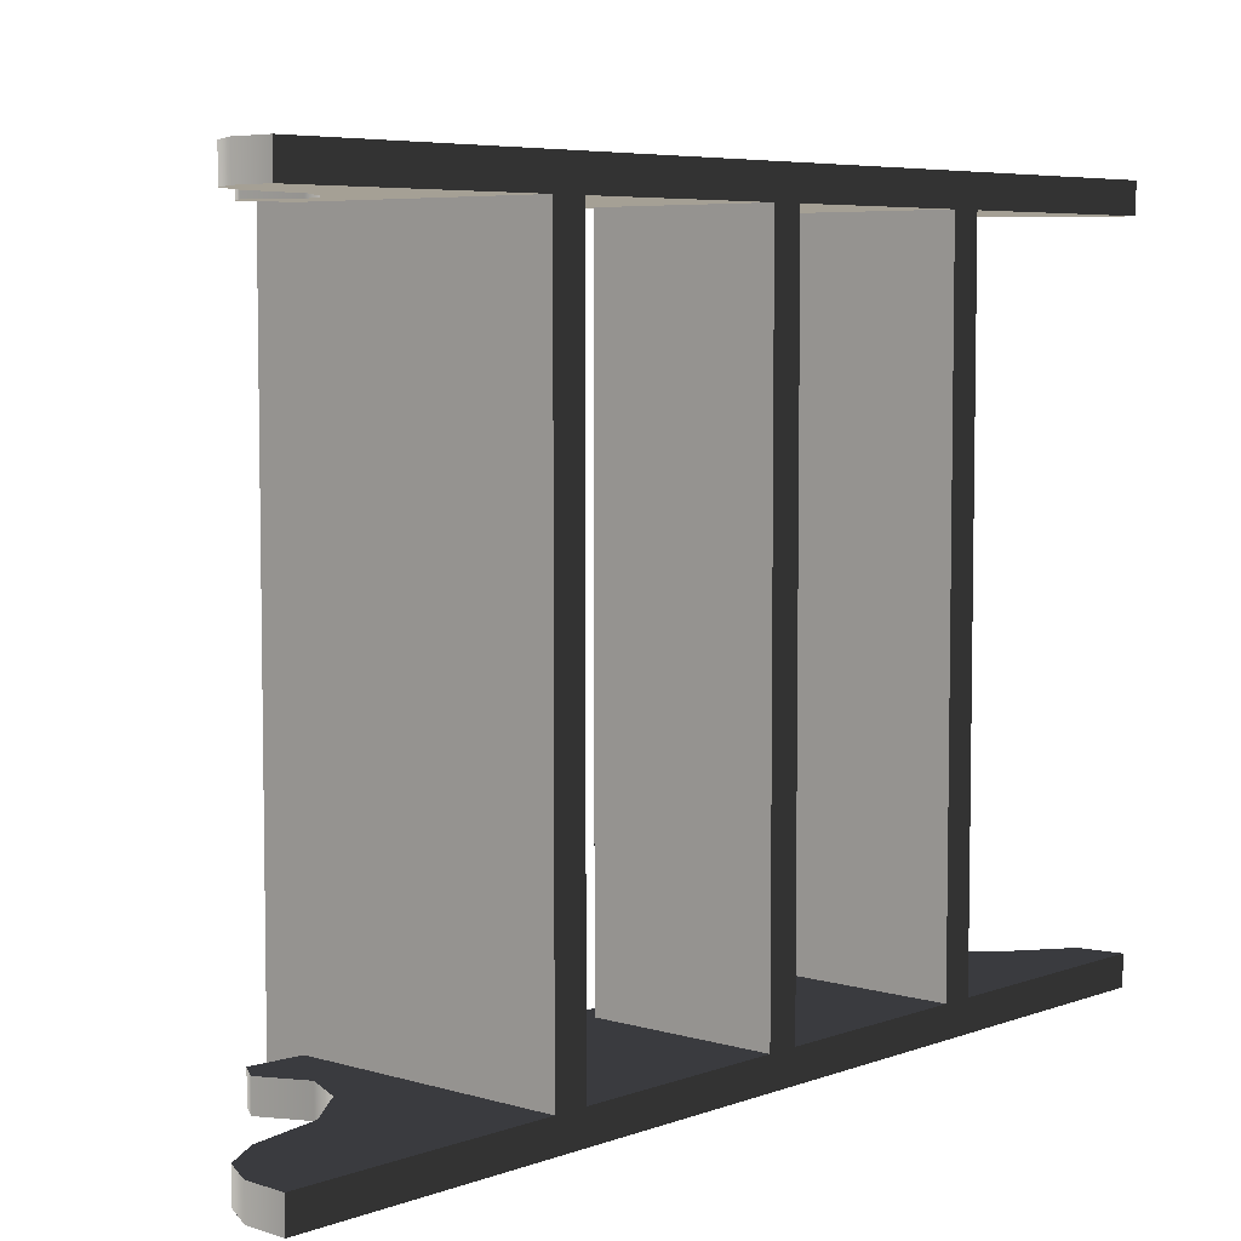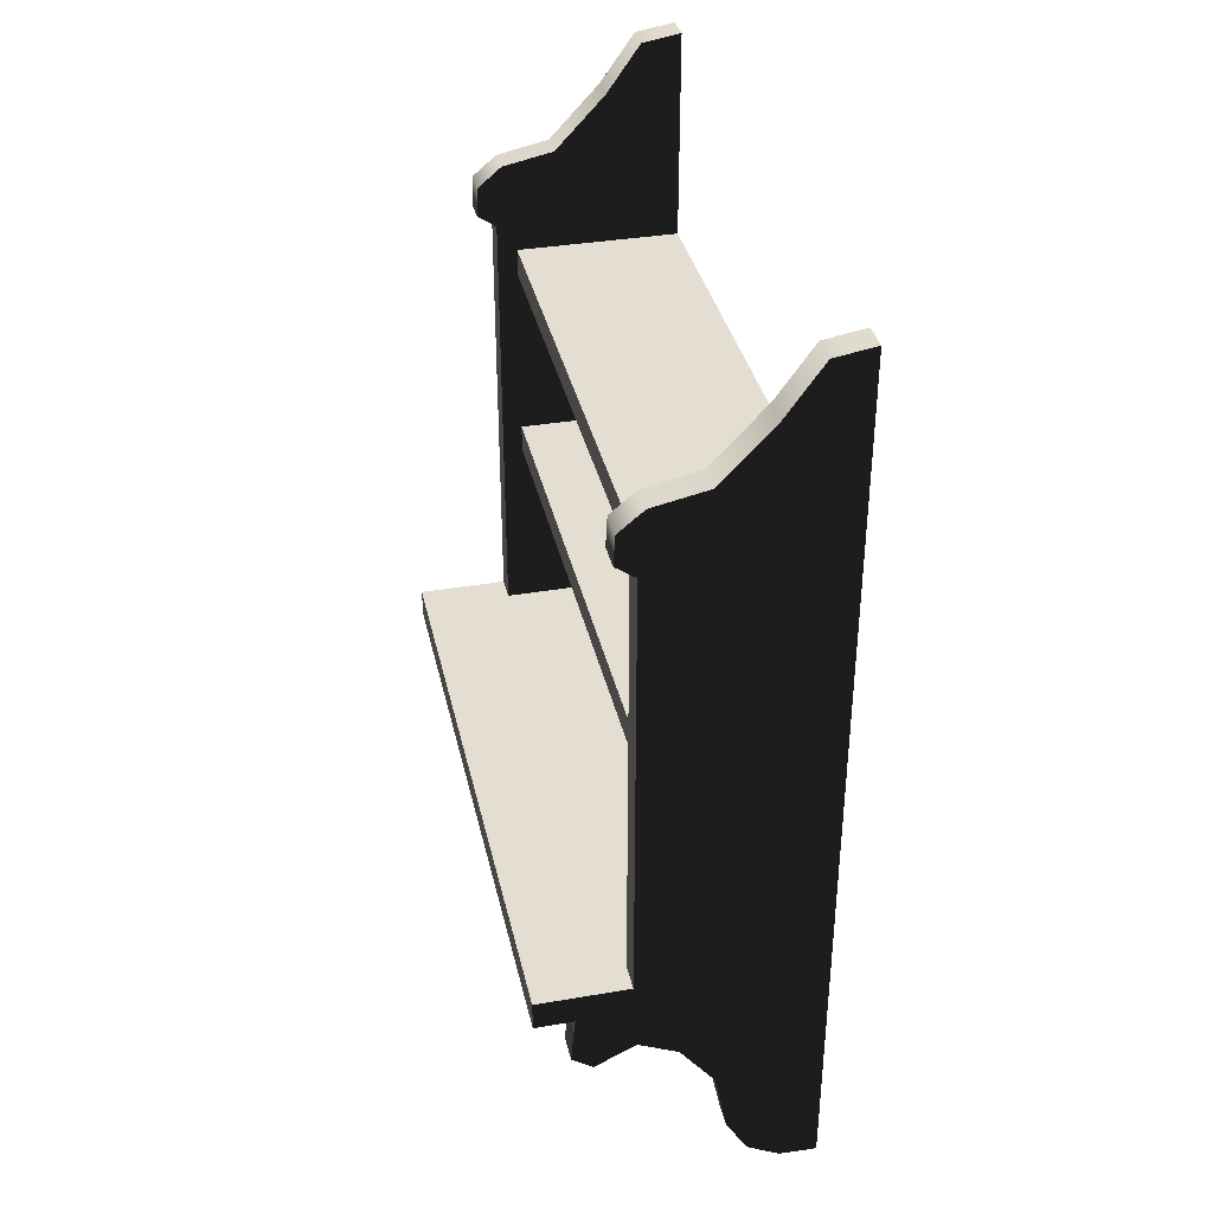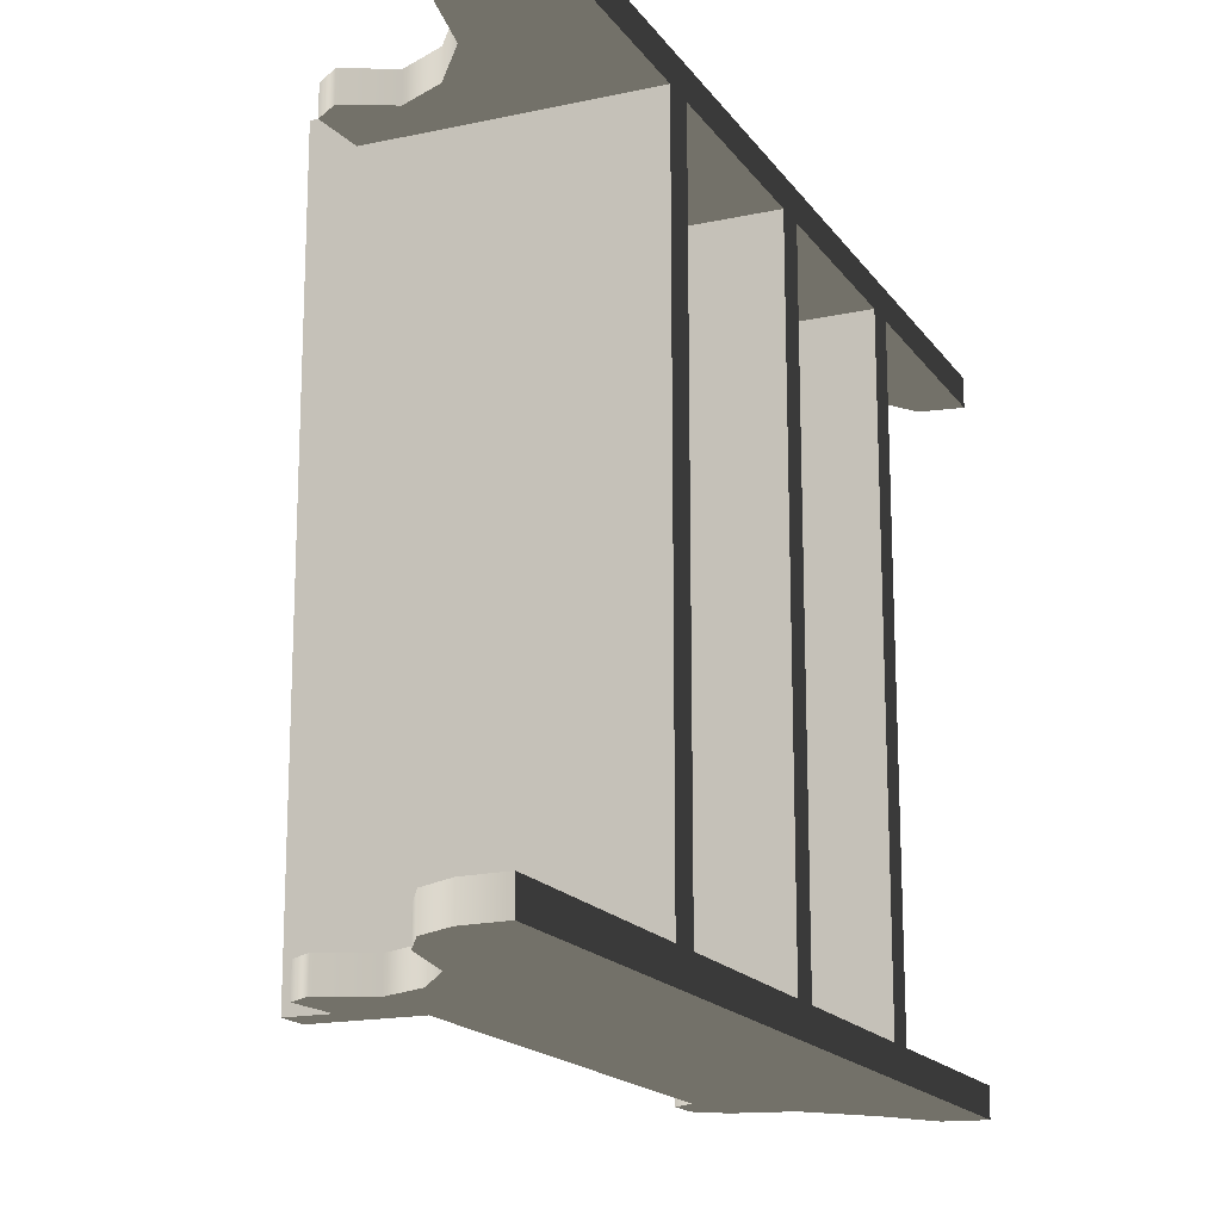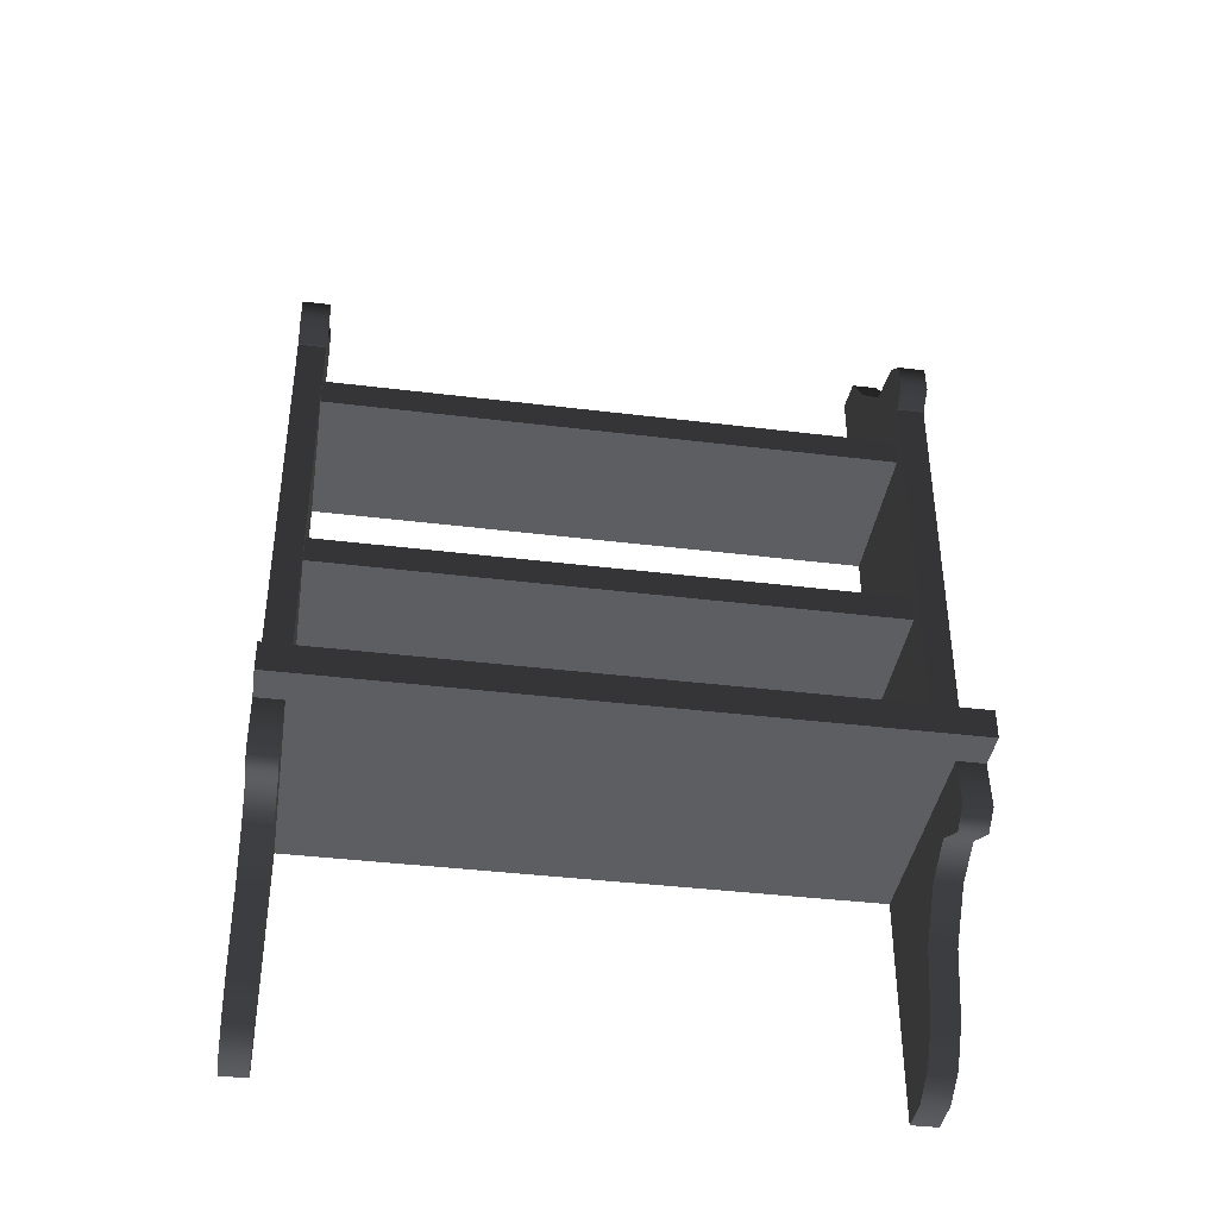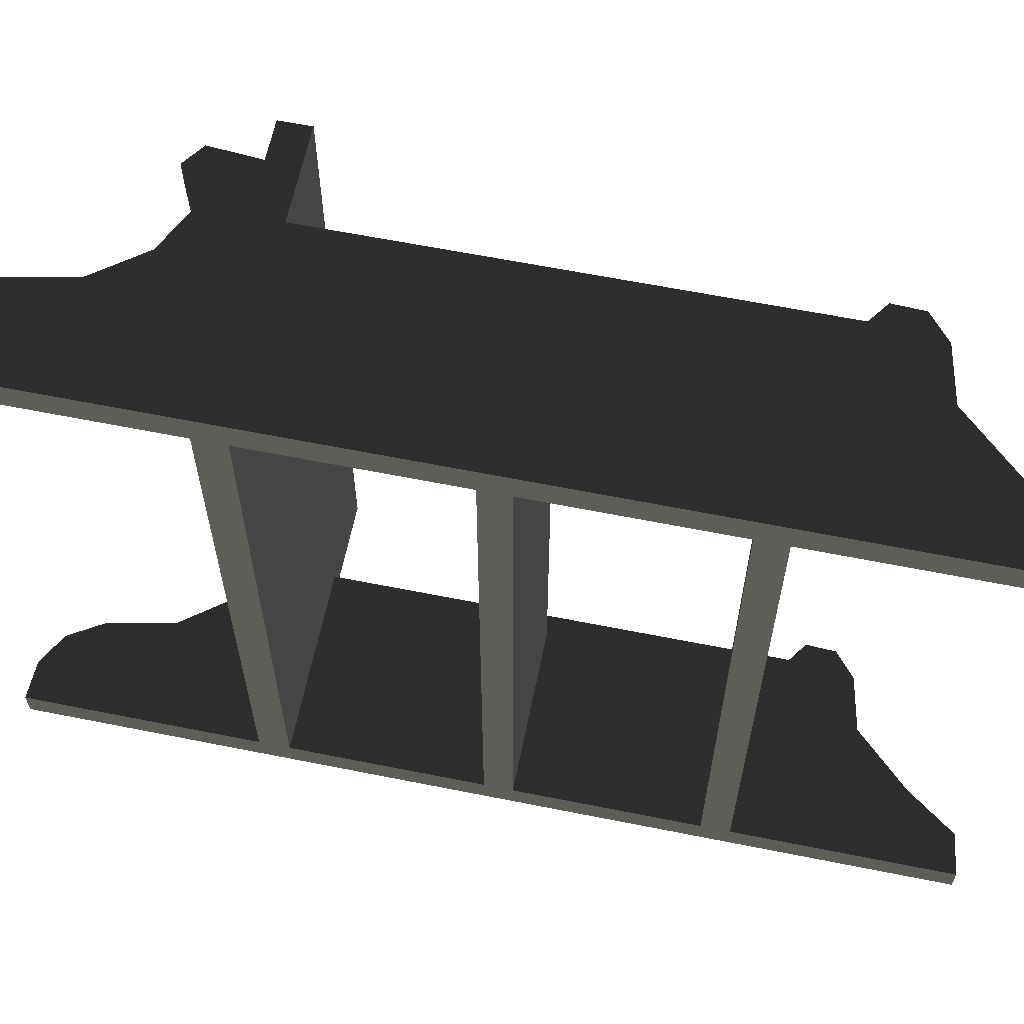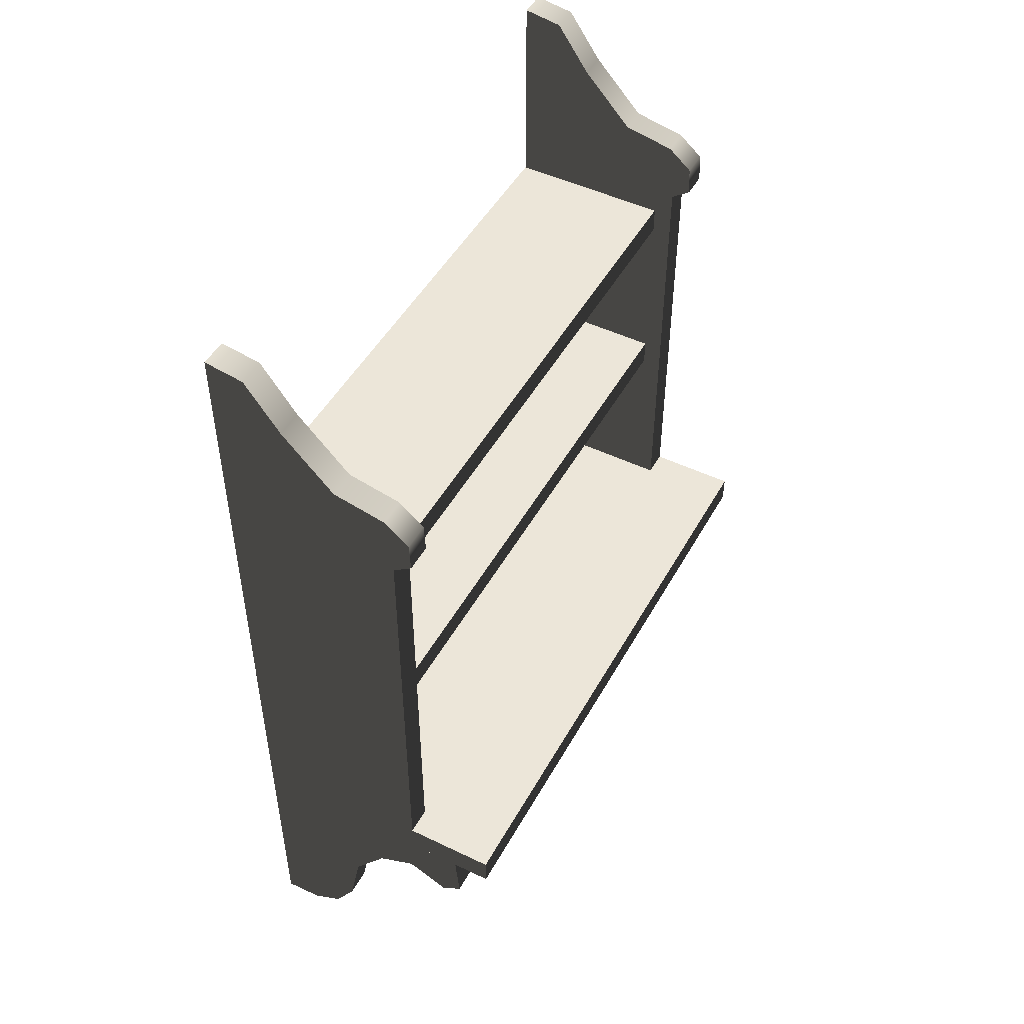
<metadata>
{"format":"obj","ext":"obj","renderer":"f3d","projection":"perspective","resolution":1024,"background":"white","views":[{"elev":5.9,"azim":42.0,"up":"+Z"},{"elev":36.2,"azim":-12.5,"up":"+Y"},{"elev":-17.1,"azim":23.6,"up":"+Z"},{"elev":-39.3,"azim":-98.7,"up":"+Y"},{"elev":62.2,"azim":101.5,"up":"+Z"},{"elev":48.6,"azim":-151.9,"up":"+Y"}]}
</metadata>
<code>
v -0.2651 -0.3579 0.6131
v -0.2651 -0.4148 0.6131
v -0.2651 -0.4148 -0.6131
v -0.2651 -0.3579 -0.6131
v 0.2651 -0.3579 0.6131
v -0.2651 -0.3579 0.6131
v -0.2651 -0.3579 -0.6131
v 0.2651 -0.3579 -0.6131
v 0.2651 -0.3579 0.6131
v 0.2651 -0.3579 -0.6131
v 0.2651 -0.4148 -0.6131
v 0.2651 -0.4148 0.6131
v -0.2651 -0.4148 0.6131
v -0.2651 -0.3579 0.6131
v 0.2651 -0.3579 0.6131
v 0.2651 -0.4148 0.6131
v 0.2651 -0.3579 -0.6131
v -0.2651 -0.3579 -0.6131
v -0.2651 -0.4148 -0.6131
v 0.2651 -0.4148 -0.6131
v 0.1927 -0.8536 -0.5602
v 0.1309 -0.8195 -0.5602
v 0.2651 -0.4148 -0.5602
v 0.2651 -0.8565 -0.5602
v 0.08867 -0.7501 -0.5602
v 0.06329 -0.623 -0.5602
v -0.003885 -0.5346 -0.5602
v -0.1911 -0.4148 -0.5602
v -0.08029 -0.4982 -0.5602
v -0.1991 -0.5081 -0.5602
v -0.159 -0.5359 -0.5602
v 0.2651 0.8565 -0.6131
v 0.2651 -0.3579 -0.6131
v 0.2651 -0.3579 -0.5602
v 0.2651 0.8565 -0.5602
v 0.1895 0.8444 -0.5602
v 0.1895 0.8444 -0.6131
v 0.2651 0.8565 -0.6131
v 0.2651 0.8565 -0.5602
v 0.1229 0.7506 -0.5602
v 0.1229 0.7506 -0.6131
v 0.02464 0.647 -0.5602
v 0.02464 0.647 -0.6131
v -0.07608 0.626 -0.5602
v -0.07608 0.626 -0.6131
v -0.1229 0.5871 -0.5602
v -0.1229 0.5871 -0.6131
v -0.1257 0.5302 -0.5602
v -0.1257 0.5302 -0.6131
v -0.08866 0.5039 -0.5602
v -0.08866 0.5039 -0.6131
v 0.1309 -0.8195 -0.5602
v 0.1309 -0.8195 -0.6131
v 0.08867 -0.7501 -0.6131
v 0.08867 -0.7501 -0.5602
v 0.06329 -0.623 -0.6131
v 0.06329 -0.623 -0.5602
v 0.1927 -0.8536 -0.5602
v 0.1927 -0.8536 -0.6131
v 0.2651 -0.8565 -0.5602
v 0.2651 -0.8565 -0.6131
v -0.003885 -0.5346 -0.6131
v -0.003885 -0.5346 -0.5602
v -0.08029 -0.4982 -0.6131
v -0.08029 -0.4982 -0.5602
v -0.159 -0.5359 -0.5602
v -0.159 -0.5359 -0.6131
v -0.159 -0.5359 -0.5602
v -0.1991 -0.5081 -0.6131
v -0.1911 -0.4148 -0.6131
v -0.1991 -0.5081 -0.5602
v -0.1911 -0.4148 -0.5602
v -0.159 -0.5359 -0.5602
v -0.08866 -0.3579 -0.5602
v -0.08866 -0.3579 -0.6131
v -0.08866 0.5039 -0.6131
v -0.08866 0.5039 -0.5602
v 0.1895 0.8444 -0.6131
v 0.1229 0.7506 -0.6131
v 0.2651 -0.3579 -0.6131
v 0.2651 0.8565 -0.6131
v 0.02464 0.647 -0.6131
v -0.07608 0.626 -0.6131
v -0.08866 0.5039 -0.6131
v -0.08866 -0.3579 -0.6131
v -0.1229 0.5871 -0.6131
v -0.1257 0.5302 -0.6131
v 0.2651 -0.3579 -0.5602
v 0.1229 0.7506 -0.5602
v 0.1895 0.8444 -0.5602
v 0.2651 0.8565 -0.5602
v 0.02464 0.647 -0.5602
v -0.07608 0.626 -0.5602
v -0.08866 0.5039 -0.5602
v -0.08866 -0.3579 -0.5602
v -0.1229 0.5871 -0.5602
v -0.1257 0.5302 -0.5602
v 0.2651 -0.4148 -0.5602
v 0.2651 -0.4148 -0.6131
v 0.2651 -0.8565 -0.6131
v 0.2651 -0.8565 -0.5602
v 0.2651 -0.4148 -0.6131
v 0.1309 -0.8195 -0.6131
v 0.1927 -0.8536 -0.6131
v 0.2651 -0.8565 -0.6131
v 0.08867 -0.7501 -0.6131
v 0.06329 -0.623 -0.6131
v -0.003885 -0.5346 -0.6131
v -0.1911 -0.4148 -0.6131
v -0.08029 -0.4982 -0.6131
v -0.1991 -0.5081 -0.6131
v -0.159 -0.5359 -0.6131
v -0.05065 0.05557 -0.5602
v 0.2651 0.05557 -0.5602
v 0.2651 0.05557 0.5602
v -0.05065 0.05557 0.5602
v 0.2651 0.05557 0.5602
v 0.2651 0.05557 -0.5602
v 0.2651 0.002248 -0.5602
v 0.2651 0.002248 0.5602
v -0.05065 0.05557 -0.5602
v -0.05065 0.05557 0.5602
v -0.05065 0.002248 0.5602
v -0.05065 0.002248 -0.5602
v 0.2651 0.002248 0.5602
v 0.2651 0.002248 -0.5602
v -0.05065 0.002248 -0.5602
v -0.05065 0.002248 0.5602
v 0.2651 -0.4148 0.6131
v 0.2651 -0.4148 -0.6131
v -0.2651 -0.4148 -0.6131
v -0.2651 -0.4148 0.6131
v -0.05065 0.4509 -0.5602
v 0.2651 0.4509 -0.5602
v 0.2651 0.4509 0.5602
v -0.05065 0.4509 0.5602
v 0.2651 0.4509 0.5602
v 0.2651 0.4509 -0.5602
v 0.2651 0.3975 -0.5602
v 0.2651 0.3975 0.5602
v -0.05065 0.4509 -0.5602
v -0.05065 0.4509 0.5602
v -0.05065 0.3975 0.5602
v -0.05065 0.3975 -0.5602
v 0.2651 0.3975 0.5602
v 0.2651 0.3975 -0.5602
v -0.05065 0.3975 -0.5602
v -0.05065 0.3975 0.5602
v 0.2651 0.8565 0.6131
v 0.2651 0.8565 0.5602
v 0.2651 -0.3579 0.5602
v 0.2651 -0.3579 0.6131
v 0.1895 0.8444 0.5602
v 0.2651 0.8565 0.5602
v 0.2651 0.8565 0.6131
v 0.1895 0.8444 0.6131
v 0.1229 0.7506 0.5602
v 0.1229 0.7506 0.6131
v 0.02464 0.647 0.5602
v 0.02464 0.647 0.6131
v -0.07608 0.626 0.5602
v -0.07608 0.626 0.6131
v -0.1229 0.5871 0.5602
v -0.1229 0.5871 0.6131
v -0.1257 0.5302 0.5602
v -0.1257 0.5302 0.6131
v -0.08866 0.5039 0.5602
v -0.08866 0.5039 0.6131
v -0.08866 -0.3579 0.5602
v -0.08866 0.5039 0.5602
v -0.08866 0.5039 0.6131
v -0.08866 -0.3579 0.6131
v 0.1895 0.8444 0.6131
v 0.2651 0.8565 0.6131
v 0.2651 -0.3579 0.6131
v 0.1229 0.7506 0.6131
v 0.02464 0.647 0.6131
v -0.07608 0.626 0.6131
v -0.08866 0.5039 0.6131
v -0.08866 -0.3579 0.6131
v -0.1229 0.5871 0.6131
v -0.1257 0.5302 0.6131
v 0.2651 -0.3579 0.5602
v 0.2651 0.8565 0.5602
v 0.1895 0.8444 0.5602
v 0.1229 0.7506 0.5602
v 0.02464 0.647 0.5602
v -0.07608 0.626 0.5602
v -0.08866 0.5039 0.5602
v -0.08866 -0.3579 0.5602
v -0.1229 0.5871 0.5602
v -0.1257 0.5302 0.5602
v 0.1927 -0.8536 0.5602
v 0.2651 -0.8565 0.5602
v 0.2651 -0.4148 0.5602
v 0.1309 -0.8195 0.5602
v 0.08867 -0.7501 0.5602
v 0.06329 -0.623 0.5602
v -0.003885 -0.5346 0.5602
v -0.1911 -0.4148 0.5602
v -0.08029 -0.4982 0.5602
v -0.1991 -0.5081 0.5602
v -0.159 -0.5359 0.5602
v 0.1309 -0.8195 0.5602
v 0.08867 -0.7501 0.5602
v 0.08867 -0.7501 0.6131
v 0.1309 -0.8195 0.6131
v 0.06329 -0.623 0.6131
v 0.06329 -0.623 0.5602
v 0.1927 -0.8536 0.5602
v 0.1927 -0.8536 0.6131
v 0.2651 -0.8565 0.5602
v 0.2651 -0.8565 0.6131
v -0.003885 -0.5346 0.6131
v -0.003885 -0.5346 0.5602
v -0.08029 -0.4982 0.6131
v -0.08029 -0.4982 0.5602
v -0.159 -0.5359 0.5602
v -0.159 -0.5359 0.6131
v -0.159 -0.5359 0.5602
v -0.1991 -0.5081 0.6131
v -0.1991 -0.5081 0.5602
v -0.1911 -0.4148 0.6131
v -0.1911 -0.4148 0.5602
v -0.159 -0.5359 0.5602
v 0.2651 -0.4148 0.5602
v 0.2651 -0.8565 0.5602
v 0.2651 -0.8565 0.6131
v 0.2651 -0.4148 0.6131
v 0.2651 -0.4148 0.6131
v 0.2651 -0.8565 0.6131
v 0.1927 -0.8536 0.6131
v 0.1309 -0.8195 0.6131
v 0.08867 -0.7501 0.6131
v 0.06329 -0.623 0.6131
v -0.003885 -0.5346 0.6131
v -0.1911 -0.4148 0.6131
v -0.08029 -0.4982 0.6131
v -0.1991 -0.5081 0.6131
v -0.159 -0.5359 0.6131
g Shelf_01_(3)_2048_5
f 1 3 2
f 1 4 3
f 5 7 6
f 5 8 7
f 9 11 10
f 9 12 11
f 13 15 14
f 13 16 15
f 17 19 18
f 17 20 19
f 21 23 22
f 21 24 23
f 25 22 23
f 25 23 26
f 26 23 27
f 27 23 28
f 27 28 29
f 29 28 30
f 29 30 31
f 32 34 33
f 32 35 34
f 36 38 37
f 36 39 38
f 40 36 37
f 40 37 41
f 42 40 41
f 42 41 43
f 44 42 43
f 44 43 45
f 46 44 45
f 46 45 47
f 48 46 47
f 48 47 49
f 50 48 49
f 50 49 51
f 52 54 53
f 52 55 54
f 55 56 54
f 55 57 56
f 58 52 53
f 58 53 59
f 60 58 59
f 60 59 61
f 57 62 56
f 57 63 62
f 63 64 62
f 63 65 64
f 66 64 65
f 66 67 64
f 68 69 67
f 70 69 71
f 70 71 72
f 73 71 69
f 74 76 75
f 74 77 76
f 78 80 79
f 78 81 80
f 79 80 82
f 83 82 80
f 83 80 84
f 85 84 80
f 86 83 84
f 86 84 87
f 88 90 89
f 88 91 90
f 89 92 88
f 88 92 93
f 88 93 94
f 95 88 94
f 94 93 96
f 94 96 97
f 98 100 99
f 98 101 100
f 102 104 103
f 102 105 104
f 102 103 106
f 102 106 107
f 107 108 102
f 109 102 108
f 109 108 110
f 110 111 109
f 110 112 111
f 113 115 114
f 113 116 115
f 117 119 118
f 117 120 119
f 121 123 122
f 121 124 123
f 125 127 126
f 125 128 127
f 129 131 130
f 129 132 131
f 133 135 134
f 133 136 135
f 137 139 138
f 137 140 139
f 141 143 142
f 141 144 143
f 145 147 146
f 145 148 147
f 149 151 150
f 149 152 151
f 153 155 154
f 153 156 155
f 157 156 153
f 157 158 156
f 159 158 157
f 159 160 158
f 161 160 159
f 161 162 160
f 163 162 161
f 163 164 162
f 165 164 163
f 165 166 164
f 167 166 165
f 167 168 166
f 169 171 170
f 169 172 171
f 173 175 174
f 173 176 175
f 176 177 175
f 178 175 177
f 178 179 175
f 180 175 179
f 181 179 178
f 181 182 179
f 183 185 184
f 183 186 185
f 186 183 187
f 183 188 187
f 183 189 188
f 190 189 183
f 189 191 188
f 189 192 191
f 193 195 194
f 193 196 195
f 197 195 196
f 197 198 195
f 198 199 195
f 199 200 195
f 199 201 200
f 201 202 200
f 201 203 202
f 204 206 205
f 204 207 206
f 205 206 208
f 205 208 209
f 210 207 204
f 210 211 207
f 212 211 210
f 212 213 211
f 209 208 214
f 209 214 215
f 215 214 216
f 215 216 217
f 216 218 217
f 216 219 218
f 220 219 221
f 222 221 223
f 222 223 224
f 225 221 222
f 226 228 227
f 226 229 228
f 230 232 231
f 230 233 232
f 230 234 233
f 230 235 234
f 235 230 236
f 237 236 230
f 237 238 236
f 239 238 237
f 239 240 238

</code>
